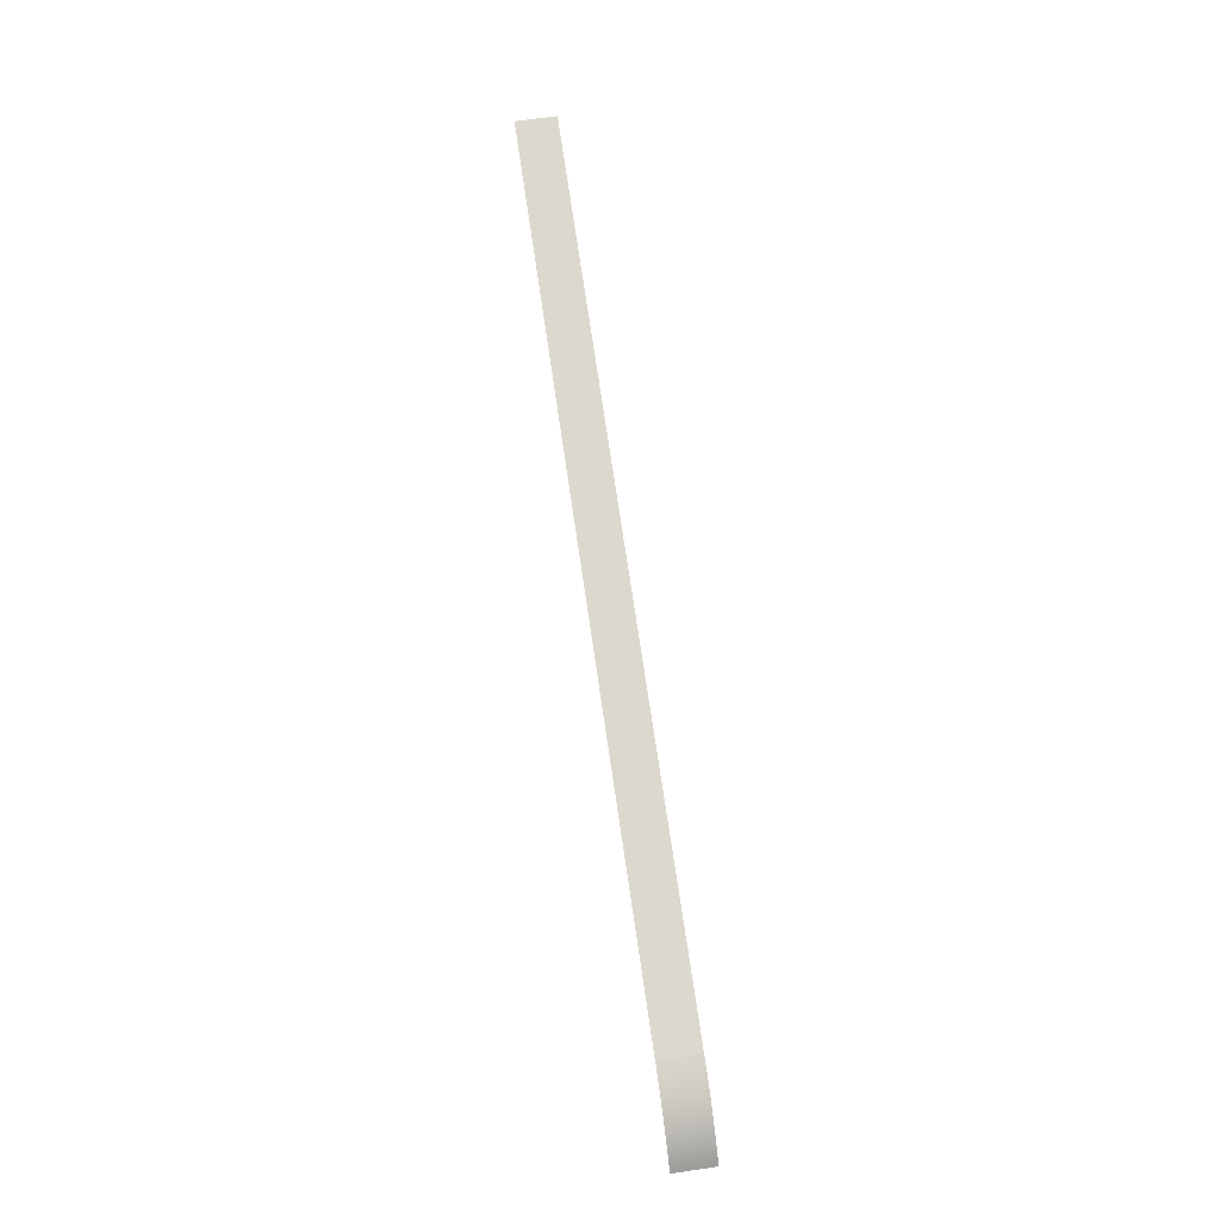
<metadata>
{"format":"obj","ext":"obj","renderer":"f3d","projection":"perspective","resolution":1024,"background":"white","views":[{"elev":65.8,"azim":-98.4,"up":"+Y"}]}
</metadata>
<code>
o Group2/mesh1/mesh1-geometry/material_3/component_1#mesh1-geometry
v -0.2337 0.3464 -0.5464
v -0.2337 0.3464 -0.5278
v -0.6302 0.2957 -0.5464
v -0.6302 0.2957 -0.5278
v -0.6302 0.2957 -0.5464
v -0.2337 0.3464 -0.5278
v -0.6661 0.2781 -0.5278
v -0.669 0.2751 -0.5278
v -0.6661 0.2781 -0.5464
v -0.6302 0.2957 -0.5464
v -0.6302 0.2957 -0.5278
v -0.6342 0.295 -0.5464
v -0.669 0.2751 -0.5464
v -0.6661 0.2781 -0.5464
v -0.669 0.2751 -0.5278
v -0.6661 0.2781 -0.5278
v -0.6661 0.2781 -0.5464
v -0.6631 0.2808 -0.5278
v -0.6342 0.295 -0.5278
v -0.6342 0.295 -0.5464
v -0.6302 0.2957 -0.5278
v -0.6342 0.295 -0.5464
v -0.6342 0.295 -0.5278
v -0.6382 0.294 -0.5464
v -0.6631 0.2808 -0.5464
v -0.6631 0.2808 -0.5278
v -0.6661 0.2781 -0.5464
v -0.6631 0.2808 -0.5278
v -0.6631 0.2808 -0.5464
v -0.6599 0.2834 -0.5278
v -0.6382 0.294 -0.5278
v -0.6382 0.294 -0.5464
v -0.6342 0.295 -0.5278
v -0.6382 0.294 -0.5464
v -0.6382 0.294 -0.5278
v -0.642 0.2928 -0.5464
v -0.6599 0.2834 -0.5464
v -0.6599 0.2834 -0.5278
v -0.6631 0.2808 -0.5464
v -0.6599 0.2834 -0.5278
v -0.6599 0.2834 -0.5464
v -0.6566 0.2857 -0.5278
v -0.642 0.2928 -0.5278
v -0.642 0.2928 -0.5464
v -0.6382 0.294 -0.5278
v -0.642 0.2928 -0.5464
v -0.642 0.2928 -0.5278
v -0.6458 0.2914 -0.5464
v -0.6566 0.2857 -0.5464
v -0.6566 0.2857 -0.5278
v -0.6599 0.2834 -0.5464
v -0.6566 0.2857 -0.5278
v -0.6566 0.2857 -0.5464
v -0.6531 0.2879 -0.5278
v -0.6458 0.2914 -0.5278
v -0.6458 0.2914 -0.5464
v -0.642 0.2928 -0.5278
v -0.6458 0.2914 -0.5464
v -0.6458 0.2914 -0.5278
v -0.6495 0.2898 -0.5464
v -0.6531 0.2879 -0.5464
v -0.6531 0.2879 -0.5278
v -0.6566 0.2857 -0.5464
v -0.6531 0.2879 -0.5278
v -0.6531 0.2879 -0.5464
v -0.6495 0.2898 -0.5278
v -0.6495 0.2898 -0.5278
v -0.6495 0.2898 -0.5464
v -0.6458 0.2914 -0.5278
v -0.6495 0.2898 -0.5464
v -0.6495 0.2898 -0.5278
v -0.6531 0.2879 -0.5464
v -0.6302 0.2957 -0.5464
v -0.2337 0.3464 -0.5278
v -0.2337 0.3464 -0.5464
v -0.2337 0.3464 -0.5278
v -0.6302 0.2957 -0.5464
v -0.6302 0.2957 -0.5278
v -0.6661 0.2781 -0.5464
v -0.669 0.2751 -0.5278
v -0.6661 0.2781 -0.5278
v -0.6342 0.295 -0.5464
v -0.6302 0.2957 -0.5278
v -0.6302 0.2957 -0.5464
v -0.669 0.2751 -0.5278
v -0.6661 0.2781 -0.5464
v -0.669 0.2751 -0.5464
v -0.6631 0.2808 -0.5278
v -0.6661 0.2781 -0.5464
v -0.6661 0.2781 -0.5278
v -0.6302 0.2957 -0.5278
v -0.6342 0.295 -0.5464
v -0.6342 0.295 -0.5278
v -0.6382 0.294 -0.5464
v -0.6342 0.295 -0.5278
v -0.6342 0.295 -0.5464
v -0.6661 0.2781 -0.5464
v -0.6631 0.2808 -0.5278
v -0.6631 0.2808 -0.5464
v -0.6599 0.2834 -0.5278
v -0.6631 0.2808 -0.5464
v -0.6631 0.2808 -0.5278
v -0.6342 0.295 -0.5278
v -0.6382 0.294 -0.5464
v -0.6382 0.294 -0.5278
v -0.642 0.2928 -0.5464
v -0.6382 0.294 -0.5278
v -0.6382 0.294 -0.5464
v -0.6631 0.2808 -0.5464
v -0.6599 0.2834 -0.5278
v -0.6599 0.2834 -0.5464
v -0.6566 0.2857 -0.5278
v -0.6599 0.2834 -0.5464
v -0.6599 0.2834 -0.5278
v -0.6382 0.294 -0.5278
v -0.642 0.2928 -0.5464
v -0.642 0.2928 -0.5278
v -0.6458 0.2914 -0.5464
v -0.642 0.2928 -0.5278
v -0.642 0.2928 -0.5464
v -0.6599 0.2834 -0.5464
v -0.6566 0.2857 -0.5278
v -0.6566 0.2857 -0.5464
v -0.6531 0.2879 -0.5278
v -0.6566 0.2857 -0.5464
v -0.6566 0.2857 -0.5278
v -0.642 0.2928 -0.5278
v -0.6458 0.2914 -0.5464
v -0.6458 0.2914 -0.5278
v -0.6495 0.2898 -0.5464
v -0.6458 0.2914 -0.5278
v -0.6458 0.2914 -0.5464
v -0.6566 0.2857 -0.5464
v -0.6531 0.2879 -0.5278
v -0.6531 0.2879 -0.5464
v -0.6495 0.2898 -0.5278
v -0.6531 0.2879 -0.5464
v -0.6531 0.2879 -0.5278
v -0.6458 0.2914 -0.5278
v -0.6495 0.2898 -0.5464
v -0.6495 0.2898 -0.5278
v -0.6531 0.2879 -0.5464
v -0.6495 0.2898 -0.5278
v -0.6495 0.2898 -0.5464
f 1 2 3
f 4 5 6
f 7 8 9
f 10 11 12
f 13 14 15
f 16 17 18
f 19 20 21
f 22 23 24
f 25 26 27
f 28 29 30
f 31 32 33
f 34 35 36
f 37 38 39
f 40 41 42
f 43 44 45
f 46 47 48
f 49 50 51
f 52 53 54
f 55 56 57
f 58 59 60
f 61 62 63
f 64 65 66
f 67 68 69
f 70 71 72
f 73 74 75
f 76 77 78
f 79 80 81
f 82 83 84
f 85 86 87
f 88 89 90
f 91 92 93
f 94 95 96
f 97 98 99
f 100 101 102
f 103 104 105
f 106 107 108
f 109 110 111
f 112 113 114
f 115 116 117
f 118 119 120
f 121 122 123
f 124 125 126
f 127 128 129
f 130 131 132
f 133 134 135
f 136 137 138
f 139 140 141
f 142 143 144

</code>
